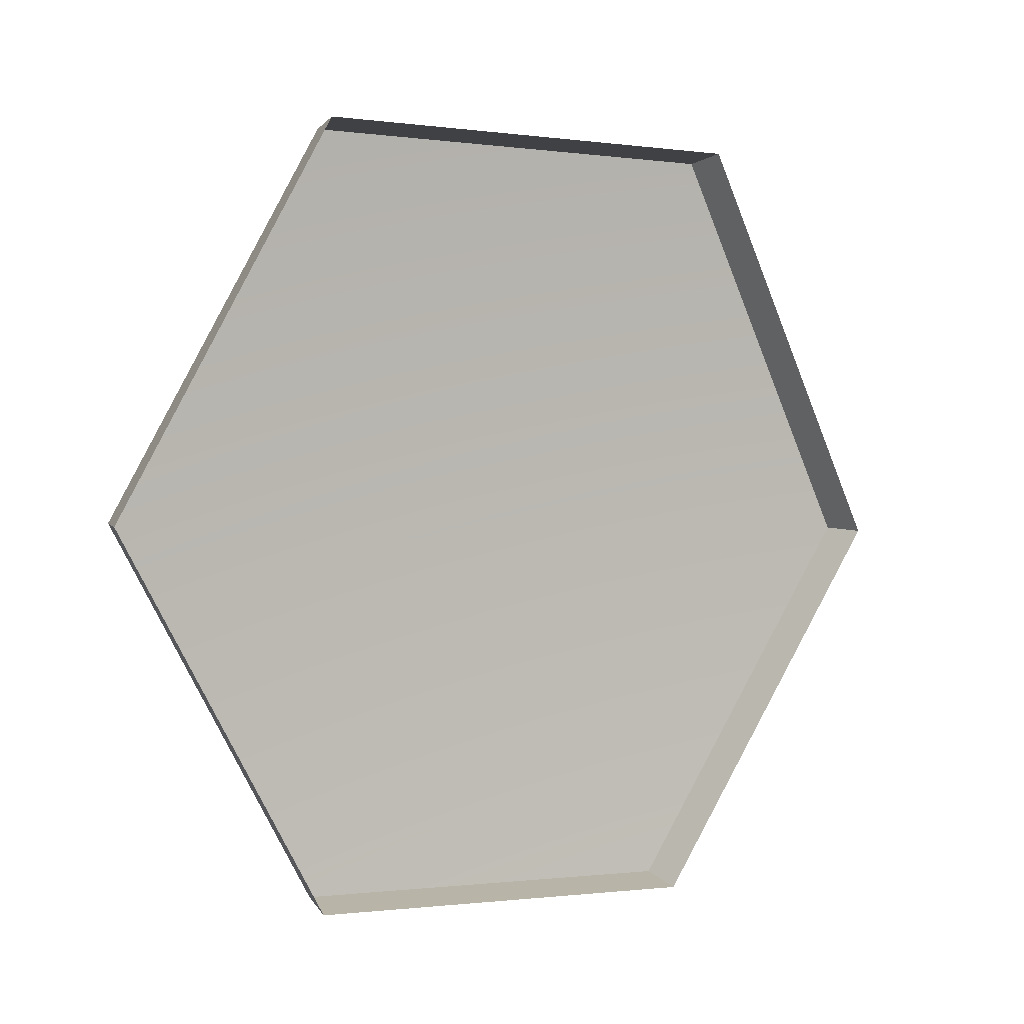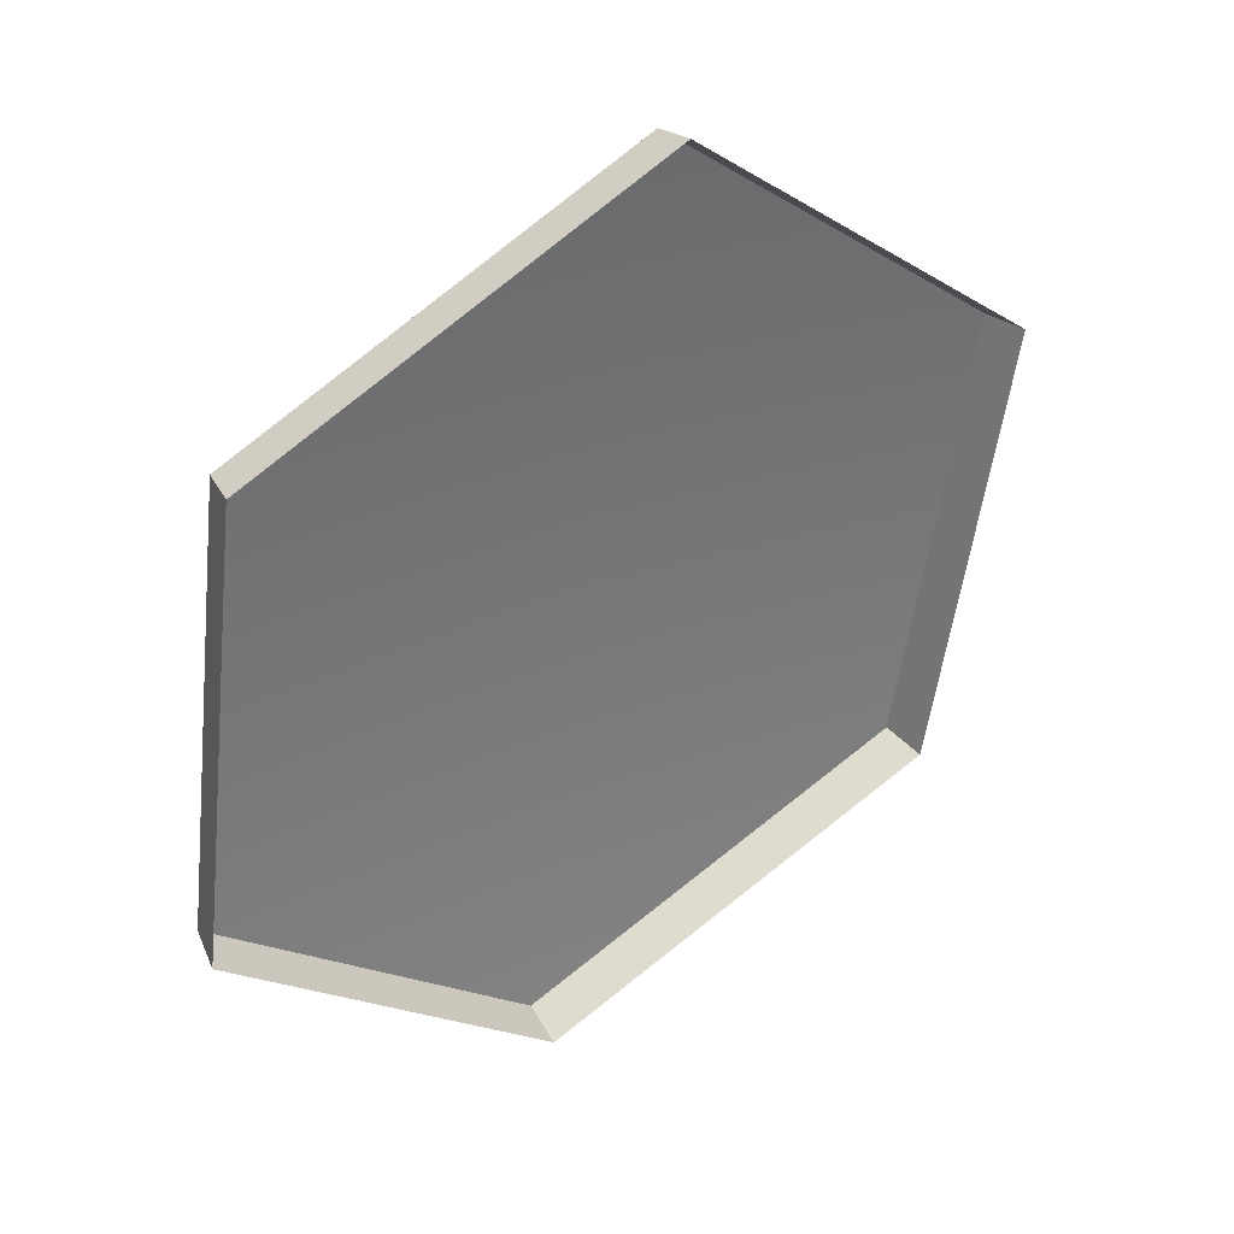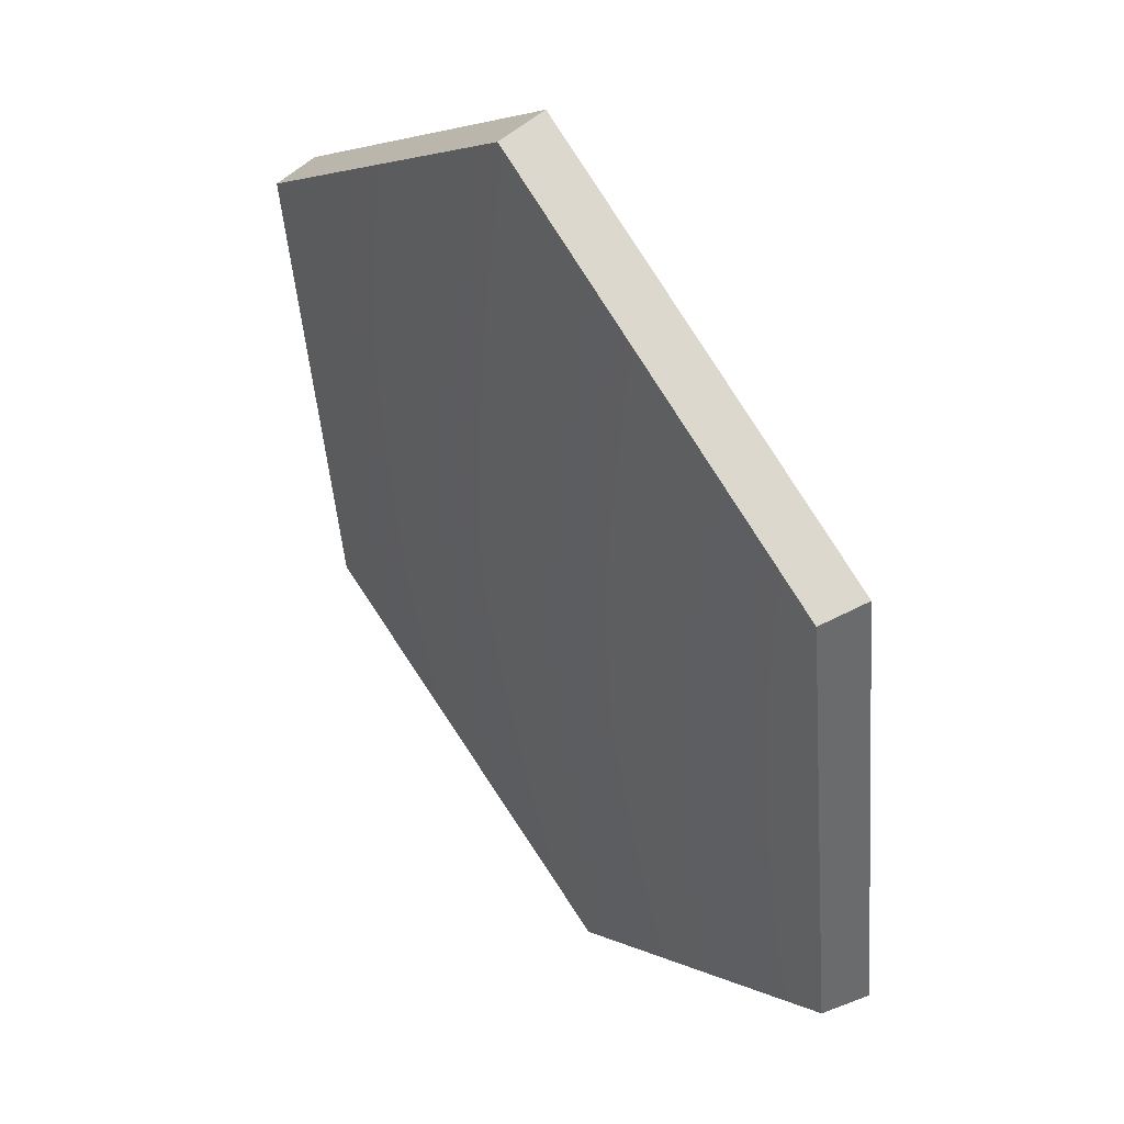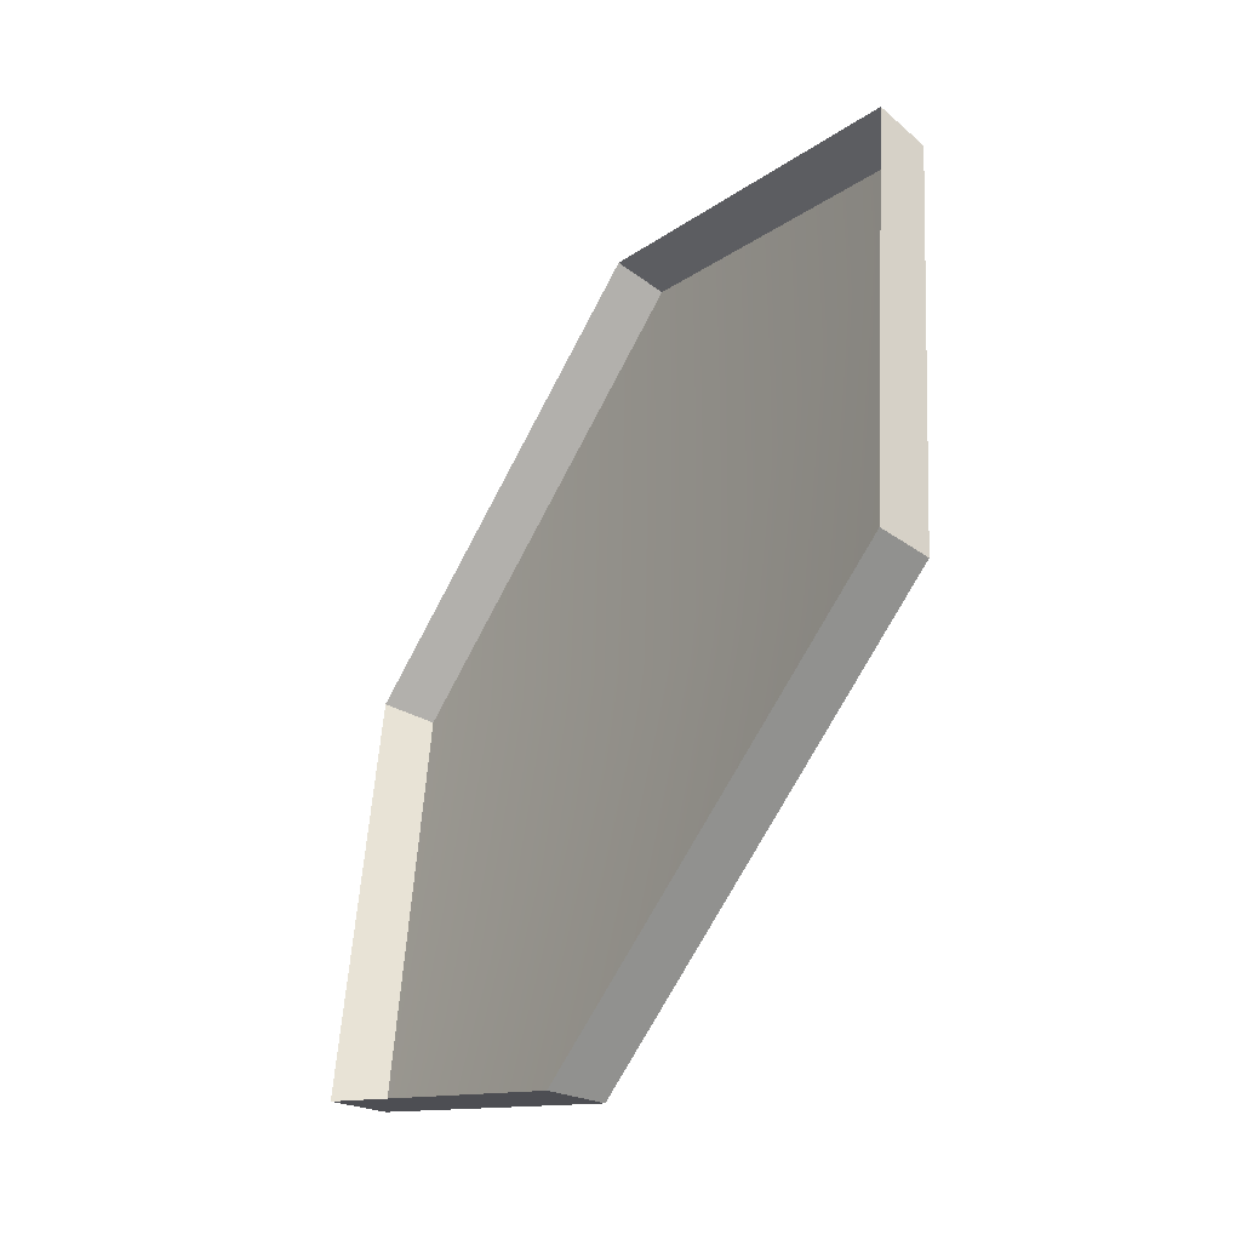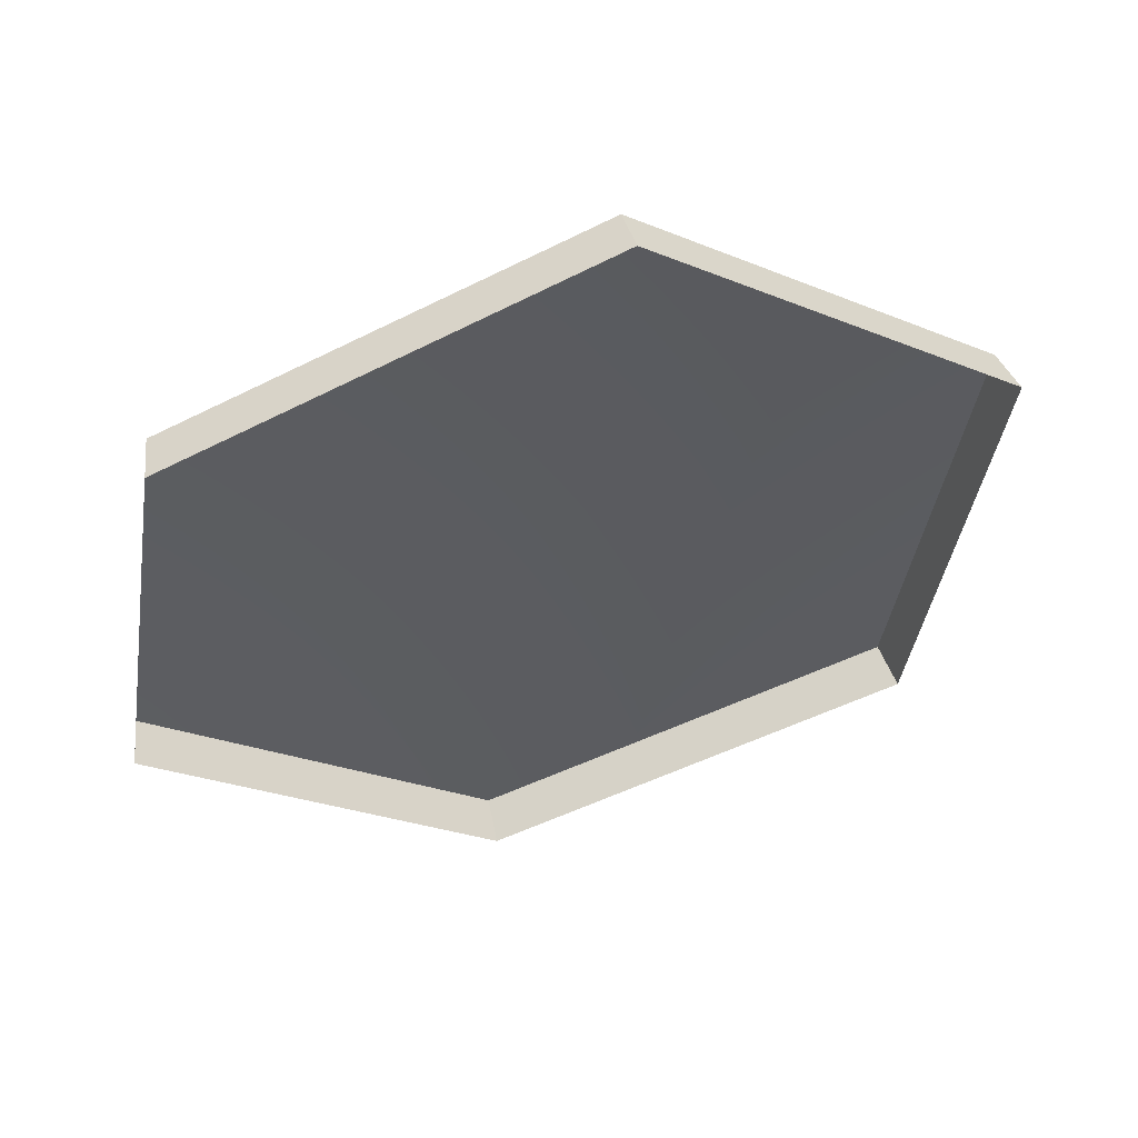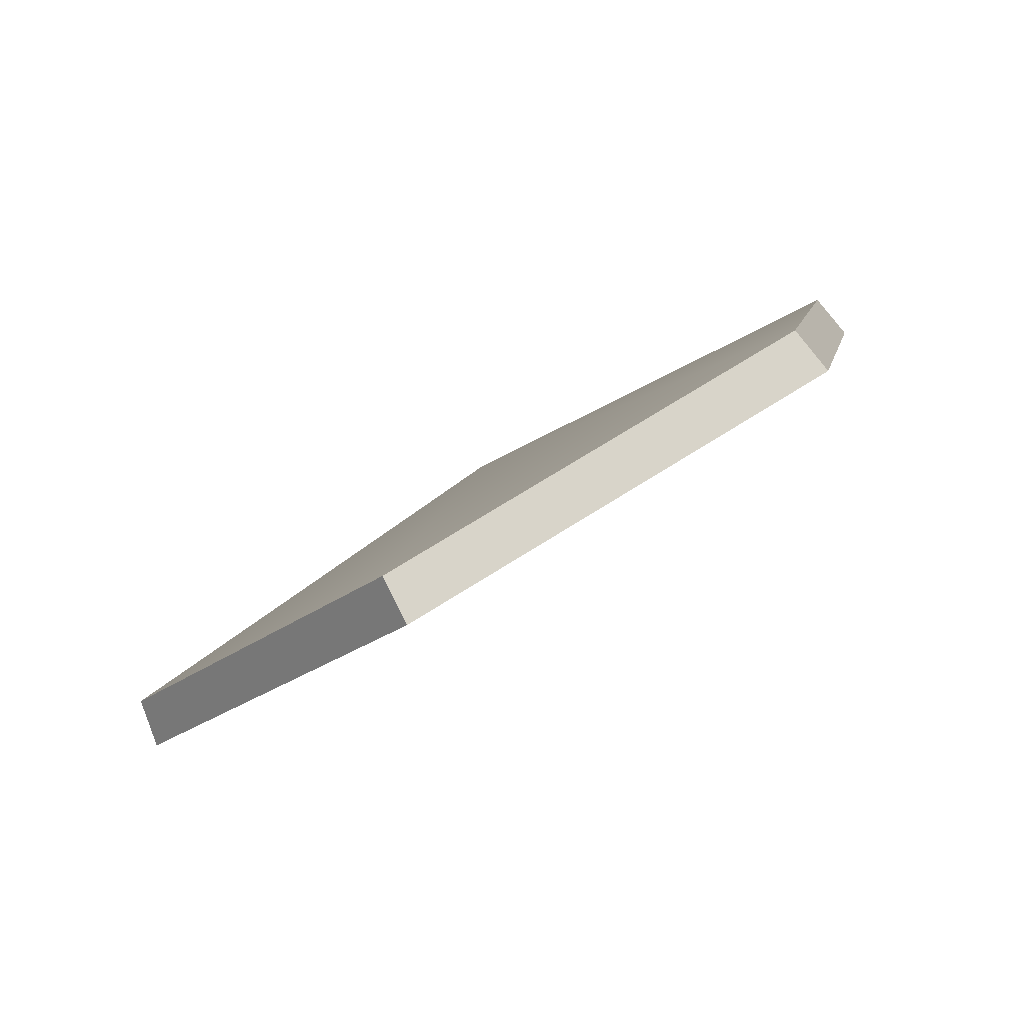
<metadata>
{"format":"obj","ext":"obj","renderer":"f3d","projection":"perspective","resolution":1024,"background":"white","views":[{"elev":-70.2,"azim":-130.6,"up":"+Z"},{"elev":-56.9,"azim":-161.0,"up":"+Z"},{"elev":65.6,"azim":84.8,"up":"+Y"},{"elev":-70.8,"azim":-91.2,"up":"+Y"},{"elev":-66.0,"azim":140.3,"up":"+Z"},{"elev":11.9,"azim":-142.2,"up":"+Z"}]}
</metadata>
<code>
g shield_level1_23
v 0.2086 0.3924 -0.4171
v 0.2199 0.394 -0.3899
v -0.02367 0.4414 -0.2644
v -0.04011 0.4409 -0.289
v -0.04011 0.4409 -0.289
v -0.02367 0.4414 -0.2644
v -0.1473 0.2272 -0.1443
v -0.1665 0.222 -0.1664
v -0.1665 0.222 -0.1664
v -0.1473 0.2272 -0.1443
v -0.01849 -0.01884 -0.1586
v -0.03472 -0.02902 -0.181
v -0.03472 -0.02902 -0.181
v -0.01849 -0.01884 -0.1586
v 0.2216 -0.05238 -0.2891
v 0.2103 -0.06296 -0.3143
v 0.2103 -0.06296 -0.3143
v 0.2216 -0.05238 -0.2891
v 0.3351 0.1441 -0.3992
v 0.3259 0.1372 -0.4264
v 0.3259 0.1372 -0.4264
v 0.3351 0.1441 -0.3992
v 0.2199 0.394 -0.3899
v 0.2086 0.3924 -0.4171
v 0.2216 -0.05238 -0.2891
v 0.1049 0.1949 -0.2568
v 0.3351 0.1441 -0.3992
v -0.01849 -0.01884 -0.1586
v 0.2199 0.394 -0.3899
v -0.1473 0.2272 -0.1443
v -0.02367 0.4414 -0.2644
g shield_level1_23_0
f 3 2 1
f 4 3 1
f 7 6 5
f 8 7 5
f 11 10 9
f 12 11 9
f 15 14 13
f 16 15 13
f 19 18 17
f 20 19 17
f 23 22 21
f 24 23 21
f 27 26 25
f 25 26 28
f 29 26 27
f 28 26 30
f 31 26 29
f 30 26 31

</code>
